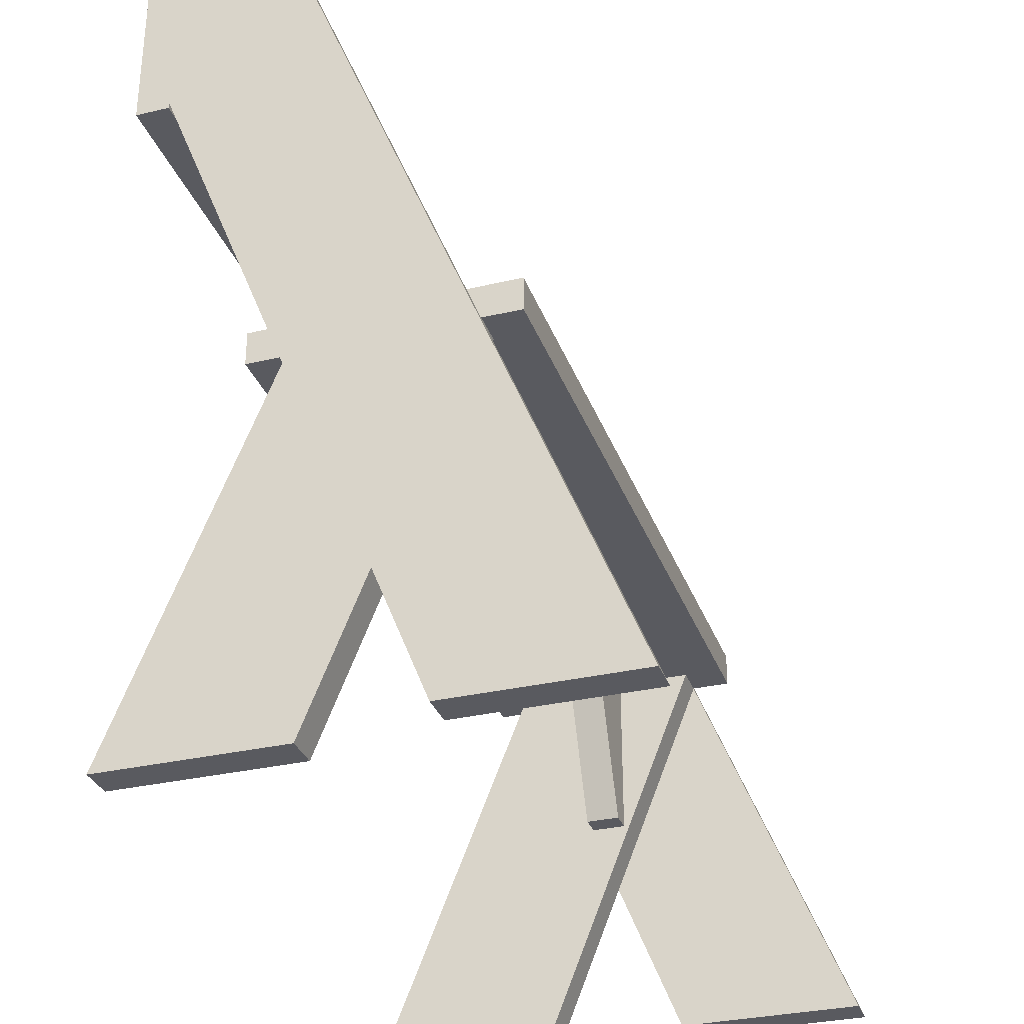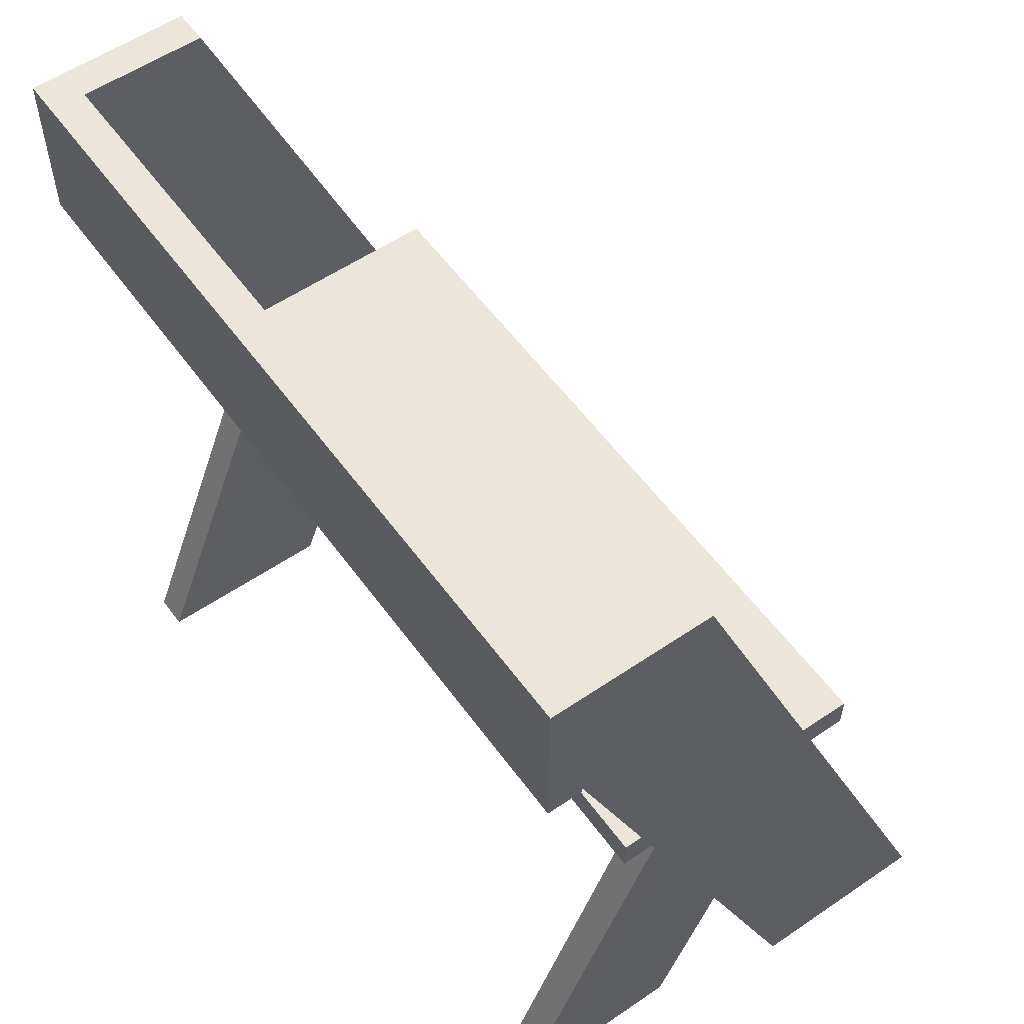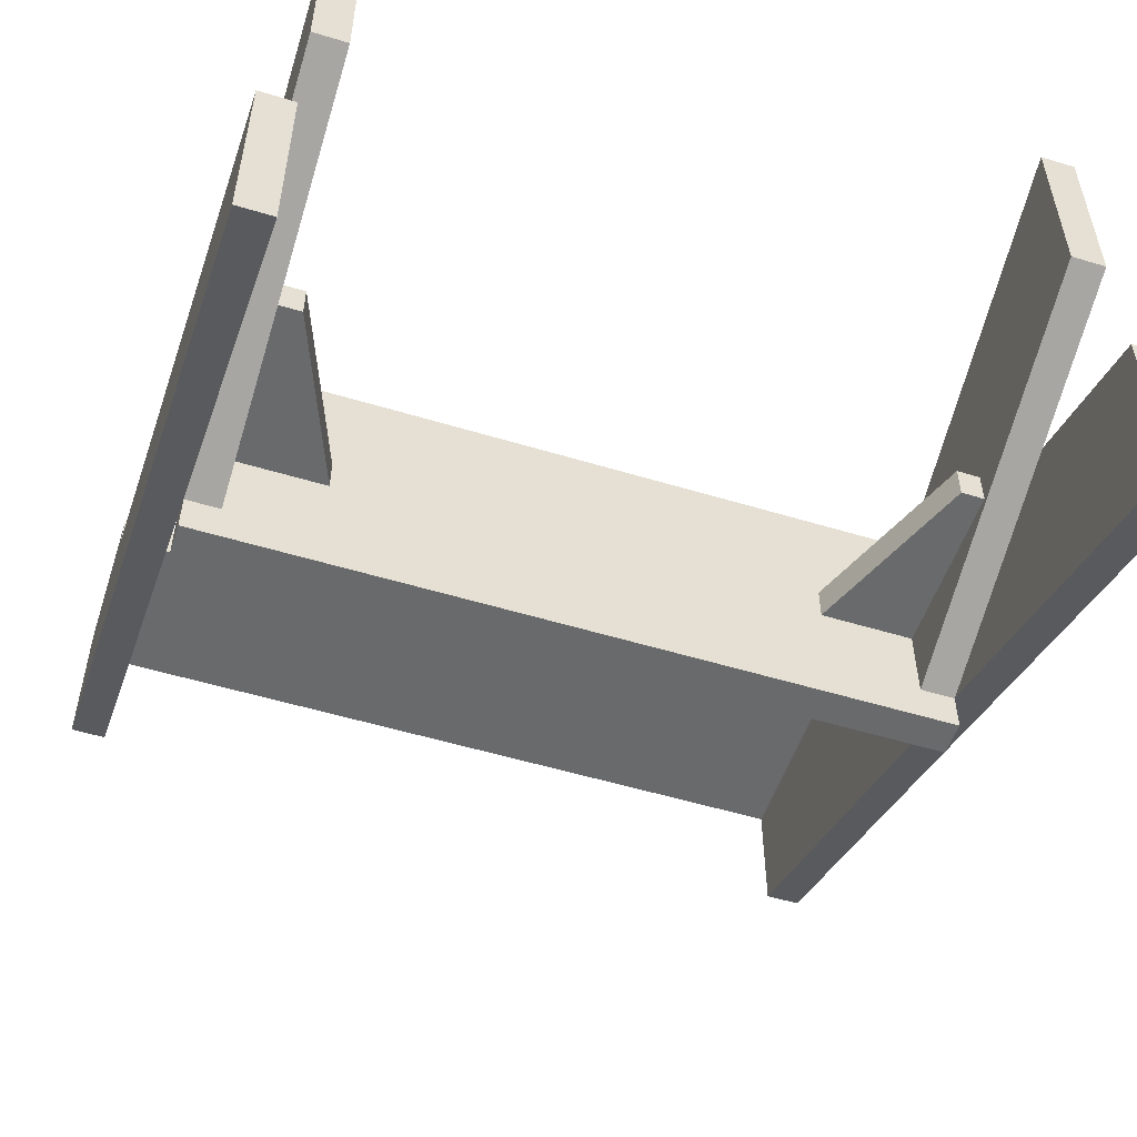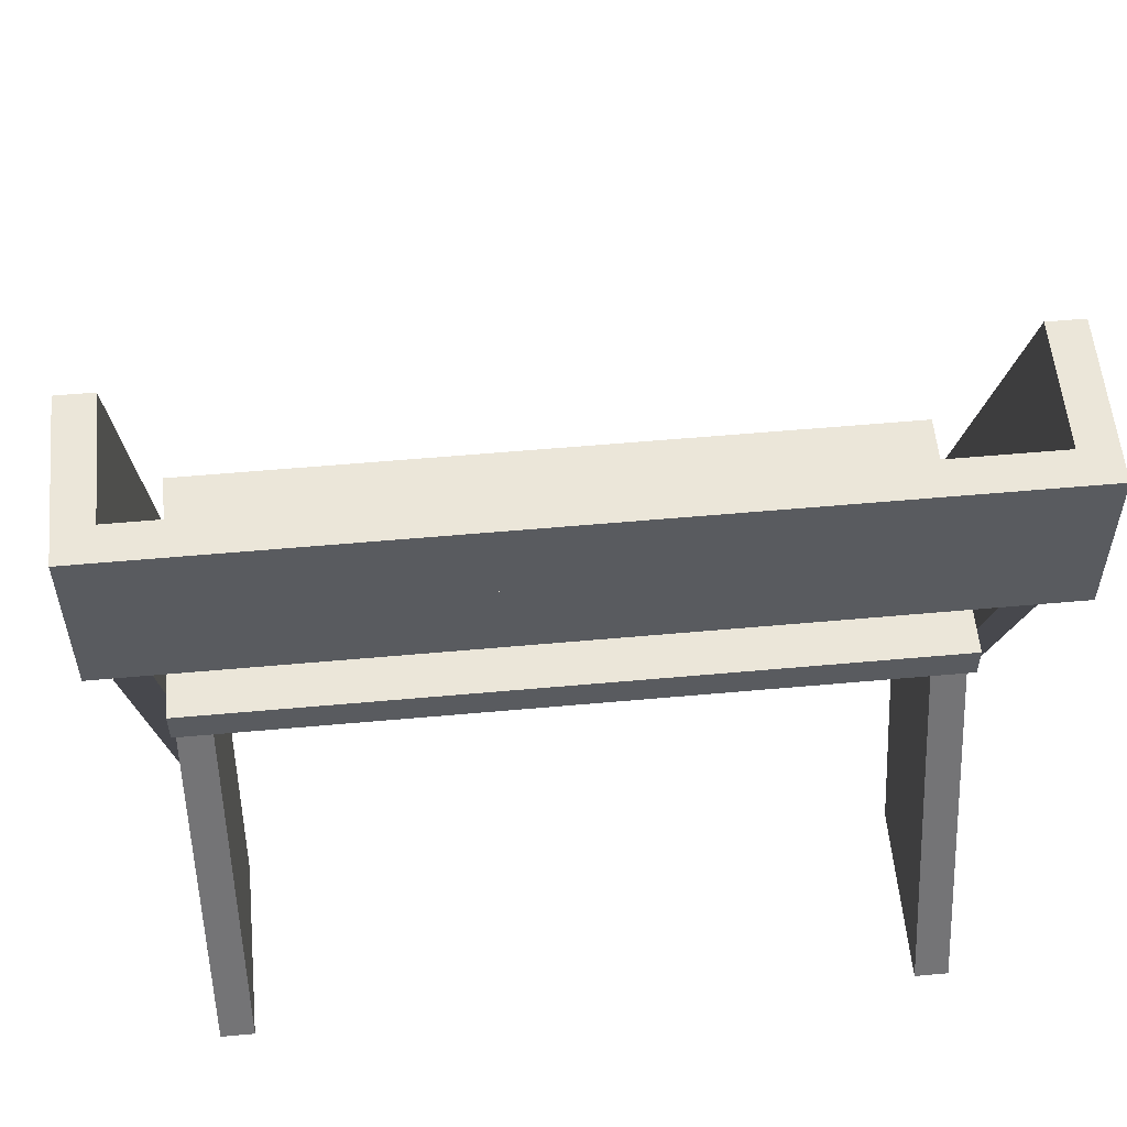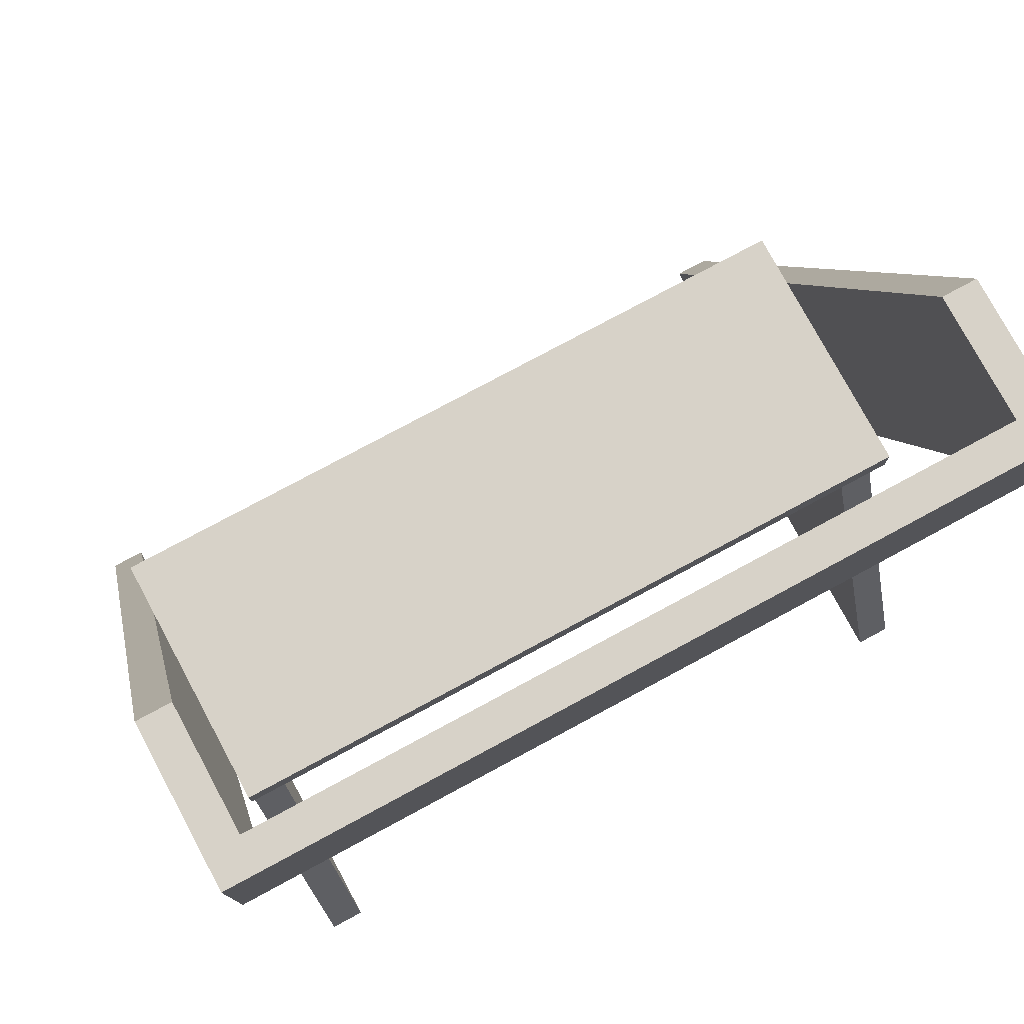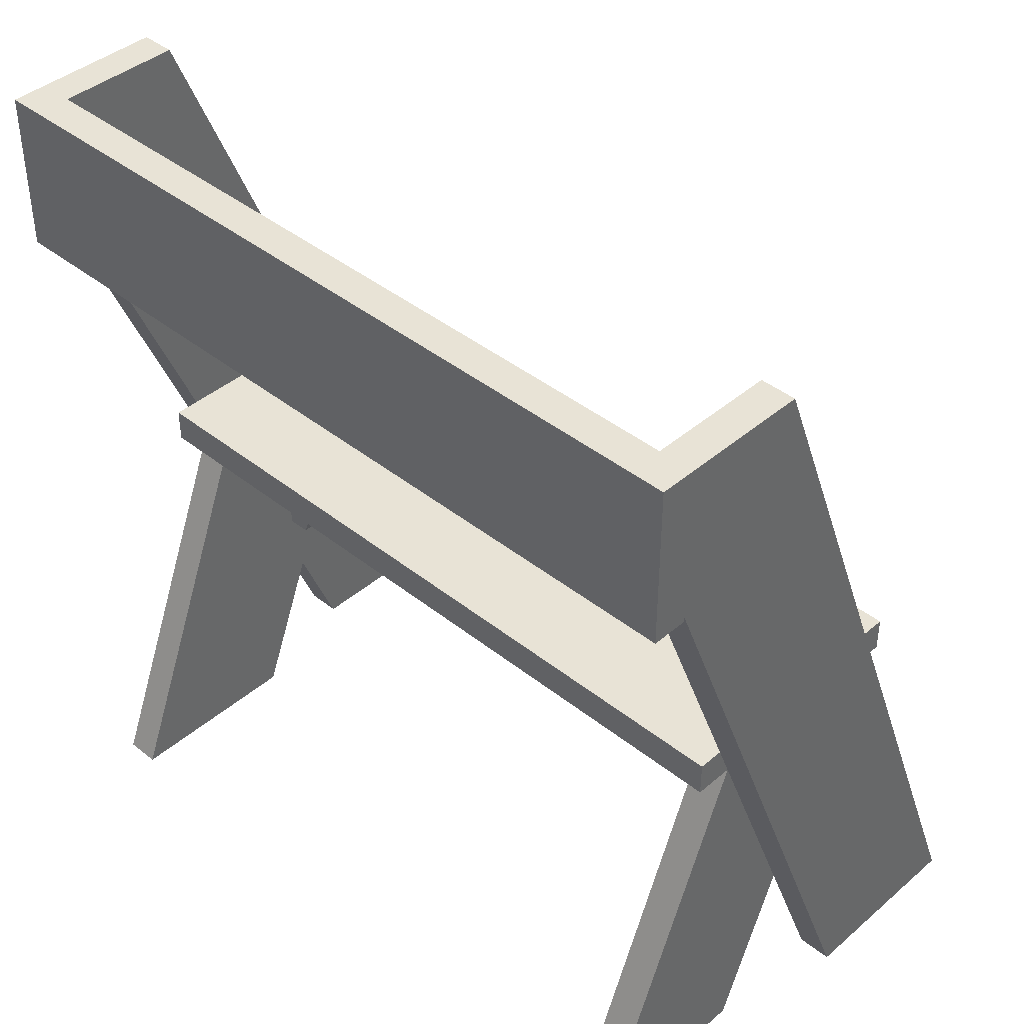
<metadata>
{"format":"obj","ext":"obj","renderer":"f3d","projection":"perspective","resolution":1024,"background":"white","views":[{"elev":-31.9,"azim":108.3,"up":"+Y"},{"elev":56.3,"azim":54.5,"up":"+Y"},{"elev":-52.9,"azim":-18.1,"up":"+Z"},{"elev":56.2,"azim":-5.4,"up":"+Y"},{"elev":77.3,"azim":-28.3,"up":"+Y"},{"elev":41.4,"azim":44.0,"up":"+Y"}]}
</metadata>
<code>
v 0.3158 0.2282 0.1198
v 0.2888 -0.3184 -0.101
v 0.3158 -0.3184 -0.101
v 0.2888 0.2282 0.1198
v 0.3158 -0.3184 -0.247
v 0.3158 0.3493 0.0228
v 0.3158 0.3493 0.1198
v 0.2888 0.3493 0.0228
v 0.2888 -0.3184 -0.247
v 0.2888 0.3493 0.1198
v -0.2617 -0.01164 0.02271
v -0.2888 -0.3184 0.1467
v -0.2617 -0.3184 0.1467
v -0.2888 -0.01164 0.02271
v -0.2888 -0.3184 0.000681
v -0.2617 -0.3184 0.000681
v -0.2888 -0.01164 -0.1233
v -0.2617 -0.01164 -0.1233
v 0.2617 -0.01164 -0.03675
v 0.2617 -0.147 -0.06382
v 0.2617 -0.01164 -0.06382
v 0.2617 -0.147 -0.03675
v 0.2436 -0.147 -0.06382
v 0.1889 -0.01164 -0.06382
v 0.2436 -0.147 -0.03675
v 0.1889 -0.01164 -0.03675
v 0.2888 -0.01164 0.02271
v 0.2617 -0.3184 0.1467
v 0.2888 -0.3184 0.1467
v 0.2617 -0.01164 0.02271
v 0.2888 -0.3184 0.000681
v 0.2888 -0.01164 -0.1233
v 0.2617 -0.3184 0.000681
v 0.2617 -0.01164 -0.1233
v -0.2617 -0.147 -0.03675
v -0.2617 -0.01164 -0.06382
v -0.2617 -0.147 -0.06382
v -0.2617 -0.01164 -0.03675
v -0.2436 -0.147 -0.06382
v -0.2436 -0.147 -0.03675
v -0.1889 -0.01164 -0.03675
v -0.1889 -0.01164 -0.06382
v 0.3158 0.3493 0.1469
v 0.3158 0.2861 0.1198
v 0.3158 0.2861 0.1469
v -0.3158 0.2861 0.1198
v -0.3158 0.3493 0.1198
v -0.3158 0.2861 0.1469
v -0.3158 0.3493 0.1469
v 0.3158 0.223 0.1198
v 0.3158 0.223 0.1469
v -0.3158 0.223 0.1198
v -0.3158 0.223 0.1469
v 0.2888 0.01543 0.05361
v -0.2888 -0.01164 0.05361
v 0.2888 -0.01164 0.05361
v -0.2888 0.01543 0.05361
v 0.2888 -0.01164 -0.1539
v -0.2888 0.01543 -0.1539
v -0.2888 -0.01164 -0.1539
v 0.2888 0.01543 -0.1539
v -0.3158 -0.3184 -0.101
v -0.3158 0.3493 0.0228
v -0.3158 -0.3184 -0.247
v -0.3158 0.2282 0.1198
v -0.2888 -0.3184 -0.247
v -0.2888 0.2282 0.1198
v -0.2888 0.3493 0.0228
v -0.2888 -0.3184 -0.101
v -0.2888 0.3493 0.1198
g mesh1_mesh1-geometry
f 1 2 3
f 2 1 4
f 3 2 1
f 4 1 2
f 2 5 3
f 3 5 2
f 3 6 1
f 1 6 3
f 7 4 1
f 1 4 7
f 8 2 4
f 4 2 8
f 5 2 9
f 9 2 5
f 6 3 5
f 5 3 6
f 1 6 7
f 7 6 1
f 4 7 10
f 10 7 4
f 2 8 9
f 9 8 2
f 8 4 10
f 10 4 8
f 8 5 9
f 9 5 8
f 5 8 6
f 6 8 5
f 8 7 6
f 6 7 8
f 7 8 10
f 10 8 7
g mesh2_mesh2-geometry
l 1 4
l 3 1
l 1 7
l 4 2
l 10 4
l 2 3
l 5 3
l 10 7
l 7 6
l 2 9
l 8 10
l 9 5
l 6 5
l 8 6
l 9 8
g mesh3_mesh3-geometry
f 11 12 13
f 12 11 14
f 13 12 11
f 14 11 12
f 15 13 12
f 12 13 15
f 16 11 13
f 13 11 16
f 11 17 14
f 14 17 11
f 14 15 12
f 12 15 14
f 13 15 16
f 16 15 13
f 11 16 18
f 18 16 11
f 17 11 18
f 18 11 17
f 15 14 17
f 17 14 15
f 17 16 15
f 15 16 17
f 16 17 18
f 18 17 16
g mesh4_mesh4-geometry
l 11 14
l 13 11
l 11 18
l 14 12
l 17 14
l 12 13
l 16 13
l 18 17
l 18 16
l 12 15
l 15 17
l 16 15
g mesh5_mesh5-geometry
f 19 20 21
f 20 19 22
f 21 20 19
f 22 19 20
f 23 21 20
f 20 21 23
f 24 19 21
f 21 19 24
f 19 25 22
f 22 25 19
f 25 20 22
f 22 20 25
f 21 23 24
f 24 23 21
f 20 25 23
f 23 25 20
f 19 24 26
f 26 24 19
f 25 19 26
f 26 19 25
f 23 26 24
f 24 26 23
f 26 23 25
f 25 23 26
g mesh6_mesh6-geometry
l 21 19
l 20 21
l 21 24
l 19 22
l 26 19
l 22 20
l 23 20
l 26 24
l 24 23
l 22 25
l 25 26
l 25 23
g mesh7_mesh7-geometry
f 27 28 29
f 28 27 30
f 29 28 27
f 30 27 28
f 28 31 29
f 29 31 28
f 31 27 29
f 29 27 31
f 32 30 27
f 27 30 32
f 30 33 28
f 28 33 30
f 31 28 33
f 33 28 31
f 27 31 32
f 32 31 27
f 30 32 34
f 34 32 30
f 33 30 34
f 34 30 33
f 34 31 33
f 33 31 34
f 31 34 32
f 32 34 31
g mesh8_mesh8-geometry
l 27 30
l 29 27
l 27 32
l 30 28
l 34 30
l 28 29
l 31 29
l 32 34
l 32 31
l 28 33
l 33 34
l 31 33
g mesh9_mesh9-geometry
f 35 36 37
f 36 35 38
f 37 36 35
f 38 35 36
f 36 39 37
f 37 39 36
f 39 35 37
f 37 35 39
f 40 38 35
f 35 38 40
f 41 36 38
f 38 36 41
f 39 36 42
f 42 36 39
f 35 39 40
f 40 39 35
f 38 40 41
f 41 40 38
f 36 41 42
f 42 41 36
f 41 39 42
f 42 39 41
f 39 41 40
f 40 41 39
g mesh10_mesh10-geometry
l 37 35
l 36 37
l 37 39
l 35 38
l 40 35
l 38 36
l 42 36
l 39 40
l 39 42
l 38 41
l 41 40
l 42 41
g mesh11_mesh11-geometry
f 43 44 7
f 44 43 45
f 7 44 43
f 45 43 44
f 46 7 44
f 44 7 46
f 47 43 7
f 7 43 47
f 43 48 45
f 45 48 43
f 48 44 45
f 45 44 48
f 7 46 47
f 47 46 7
f 44 48 46
f 46 48 44
f 43 47 49
f 49 47 43
f 48 43 49
f 49 43 48
f 48 47 46
f 46 47 48
f 47 48 49
f 49 48 47
g mesh12_mesh12-geometry
l 45 44
l 43 45
l 45 48
l 44 7
l 46 44
l 7 43
l 49 43
l 46 48
l 48 49
l 7 47
l 47 46
l 47 49
g mesh13_mesh13-geometry
f 45 50 44
f 50 45 51
f 44 50 45
f 51 45 50
f 52 44 50
f 50 44 52
f 46 45 44
f 44 45 46
f 45 53 51
f 51 53 45
f 53 50 51
f 51 50 53
f 44 52 46
f 46 52 44
f 50 53 52
f 52 53 50
f 45 46 48
f 48 46 45
f 53 45 48
f 48 45 53
f 53 46 52
f 52 46 53
f 46 53 48
f 48 53 46
g mesh14_mesh14-geometry
l 51 50
l 45 51
l 51 53
l 50 44
l 52 50
l 44 45
l 48 45
l 52 53
l 53 48
l 44 46
l 46 52
l 46 48
g mesh15_mesh15-geometry
f 54 55 56
f 55 54 57
f 56 55 54
f 57 54 55
f 55 58 56
f 56 58 55
f 58 54 56
f 56 54 58
f 54 59 57
f 57 59 54
f 59 55 57
f 57 55 59
f 58 55 60
f 60 55 58
f 54 58 61
f 61 58 54
f 59 54 61
f 61 54 59
f 55 59 60
f 60 59 55
f 59 58 60
f 60 58 59
f 58 59 61
f 61 59 58
g mesh16_mesh16-geometry
l 56 54
l 55 56
l 56 58
l 54 57
l 61 54
l 57 55
l 60 55
l 61 58
l 58 60
l 57 59
l 59 61
l 59 60
g mesh17_mesh17-geometry
f 62 63 64
f 63 62 65
f 64 63 62
f 65 62 63
f 63 66 64
f 64 66 63
f 66 62 64
f 64 62 66
f 62 67 65
f 65 67 62
f 63 65 47
f 47 65 63
f 66 63 68
f 68 63 66
f 62 66 69
f 69 66 62
f 67 62 69
f 69 62 67
f 70 65 67
f 67 65 70
f 65 70 47
f 47 70 65
f 70 63 47
f 47 63 70
f 63 70 68
f 68 70 63
f 68 69 66
f 66 69 68
f 69 68 67
f 67 68 69
f 67 68 70
f 70 68 67
g mesh18_mesh18-geometry
l 67 70
l 67 65

</code>
